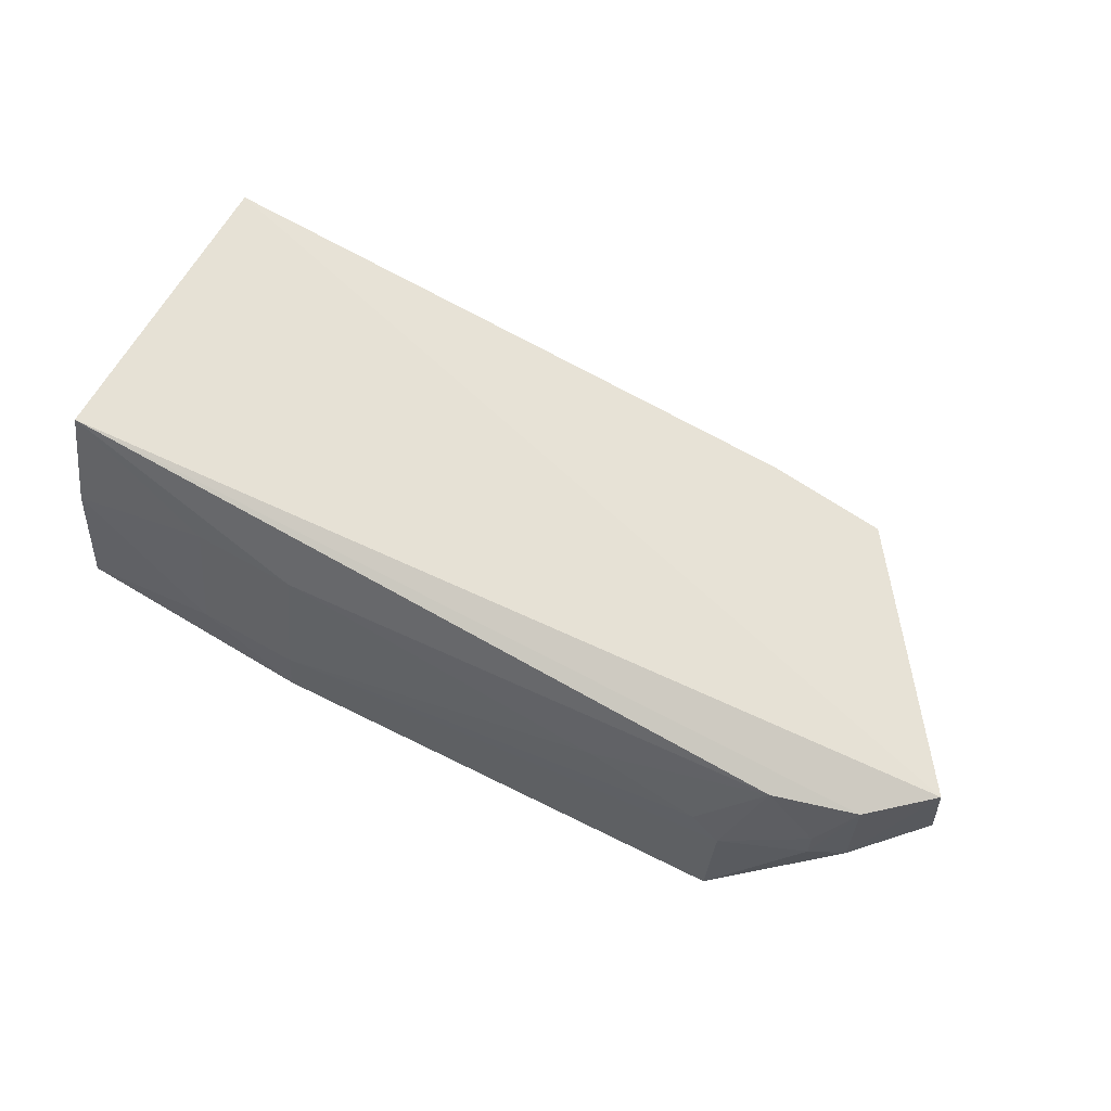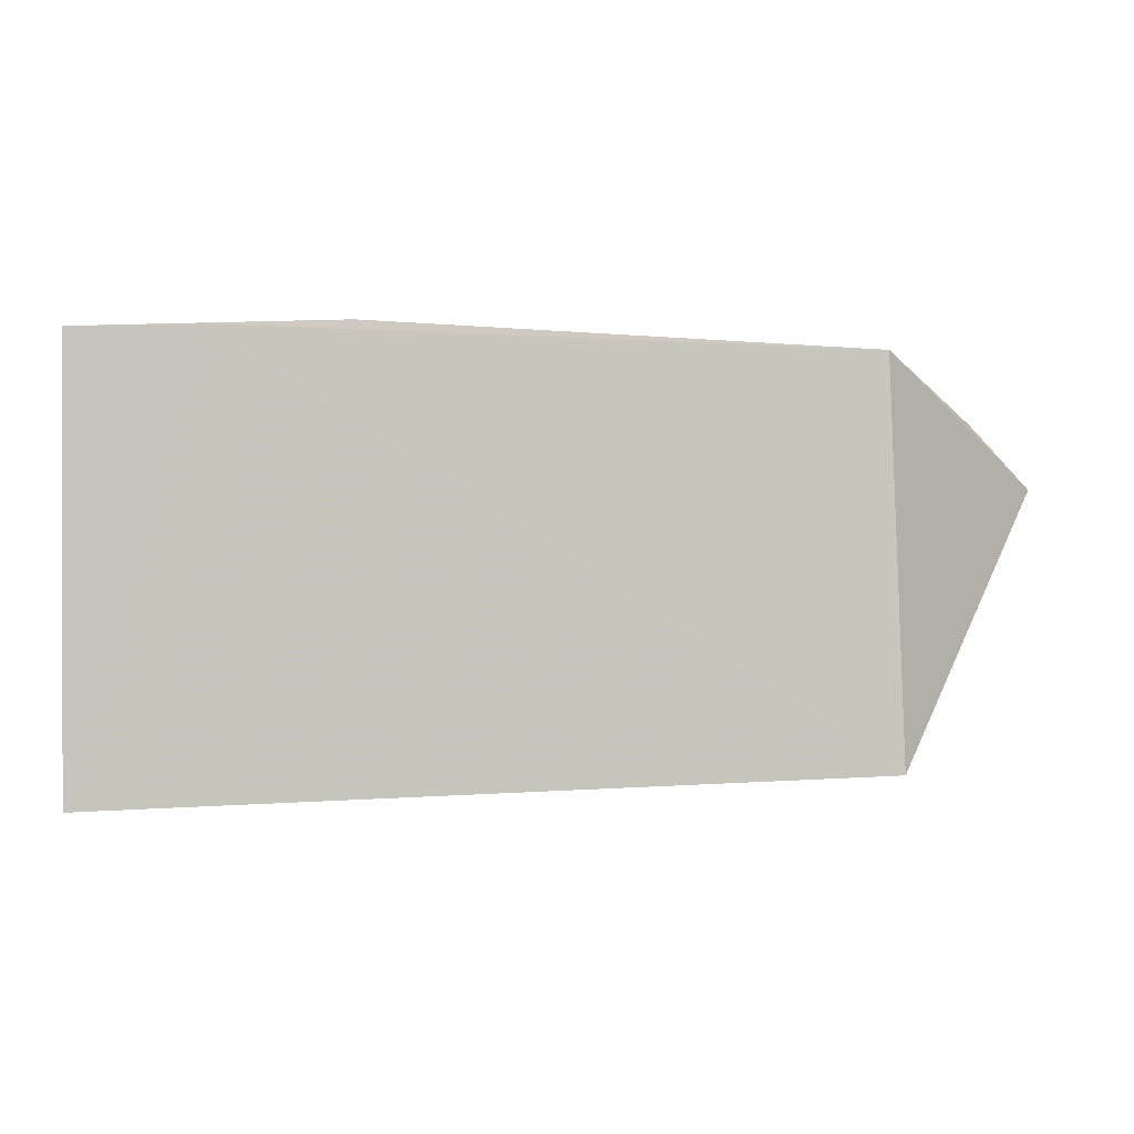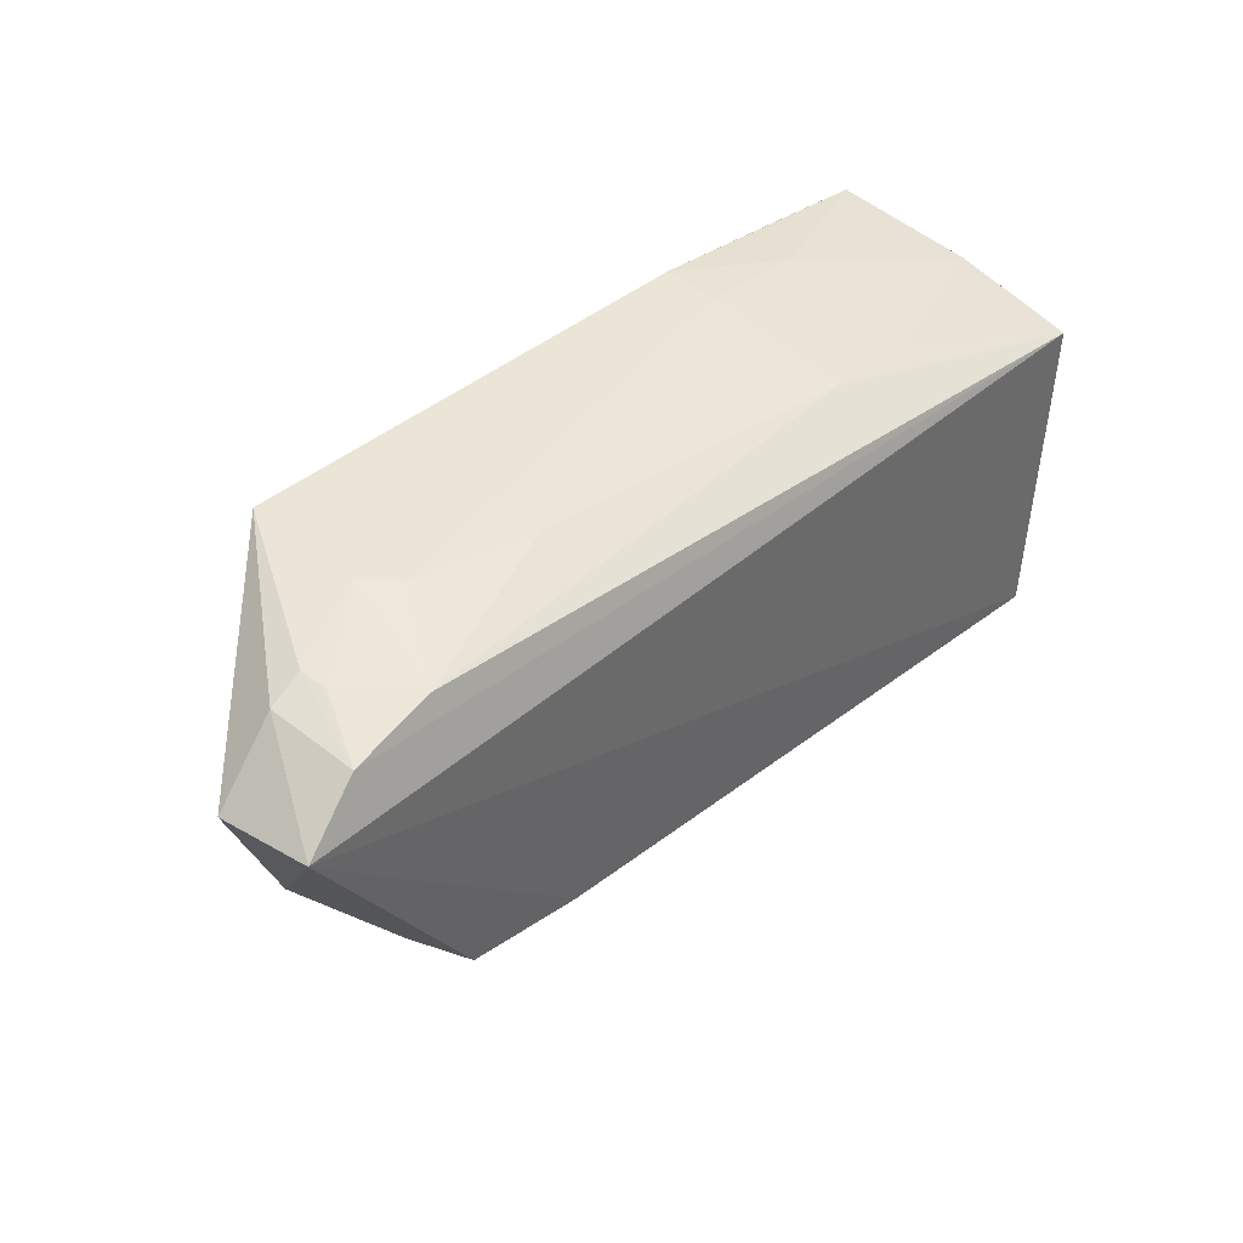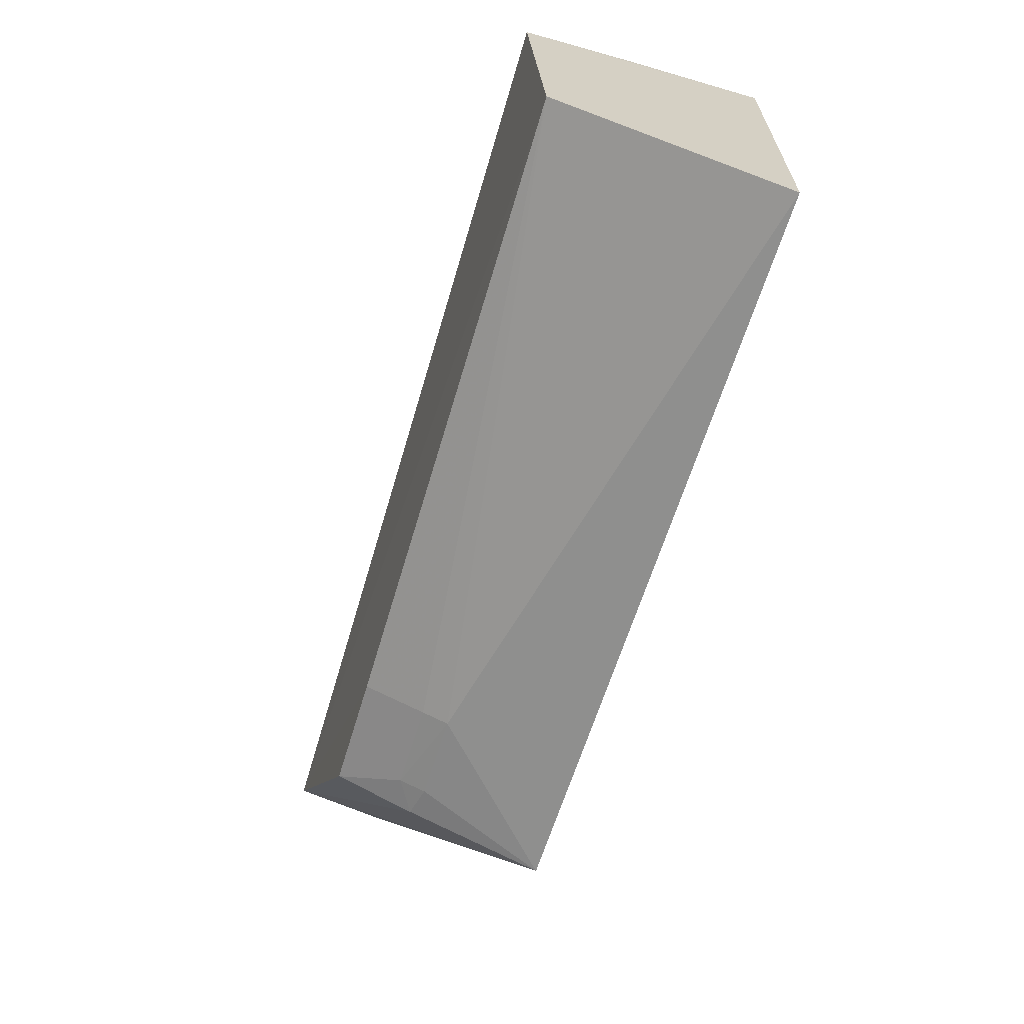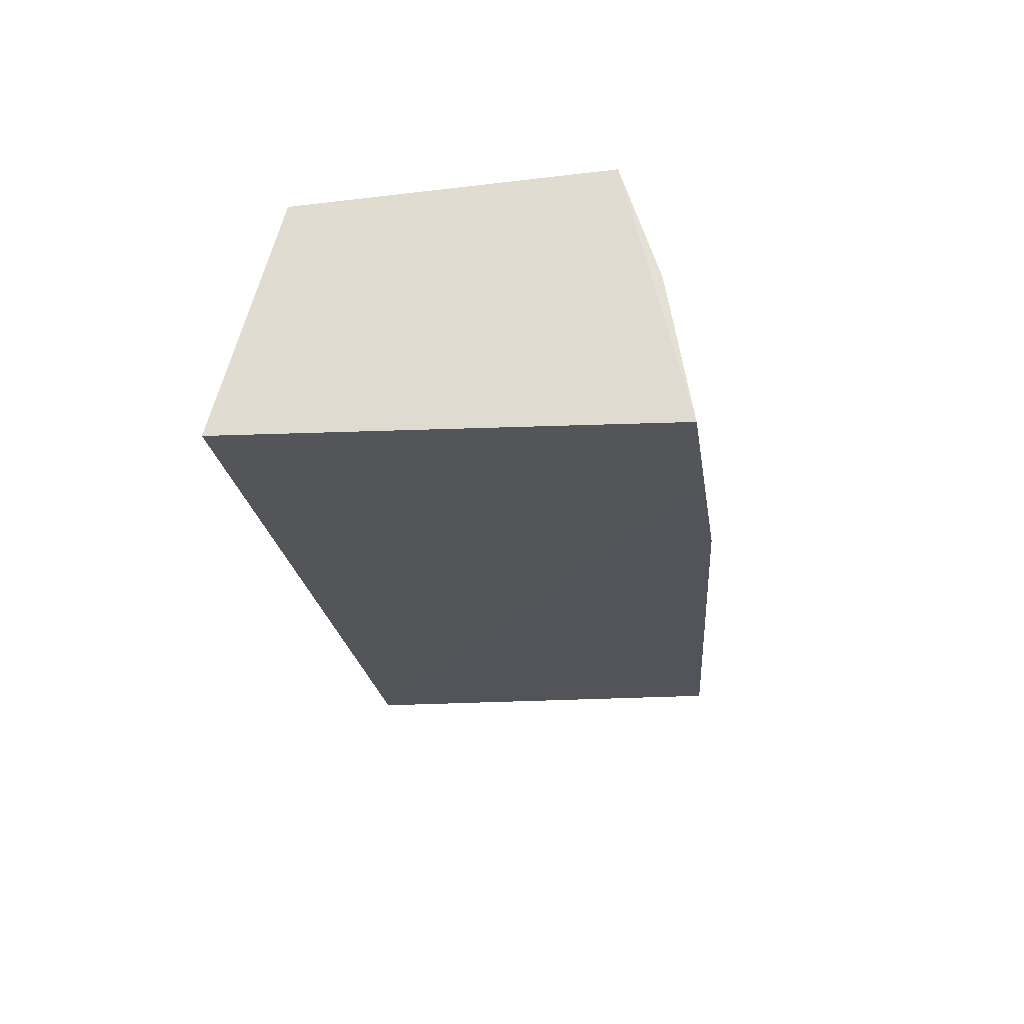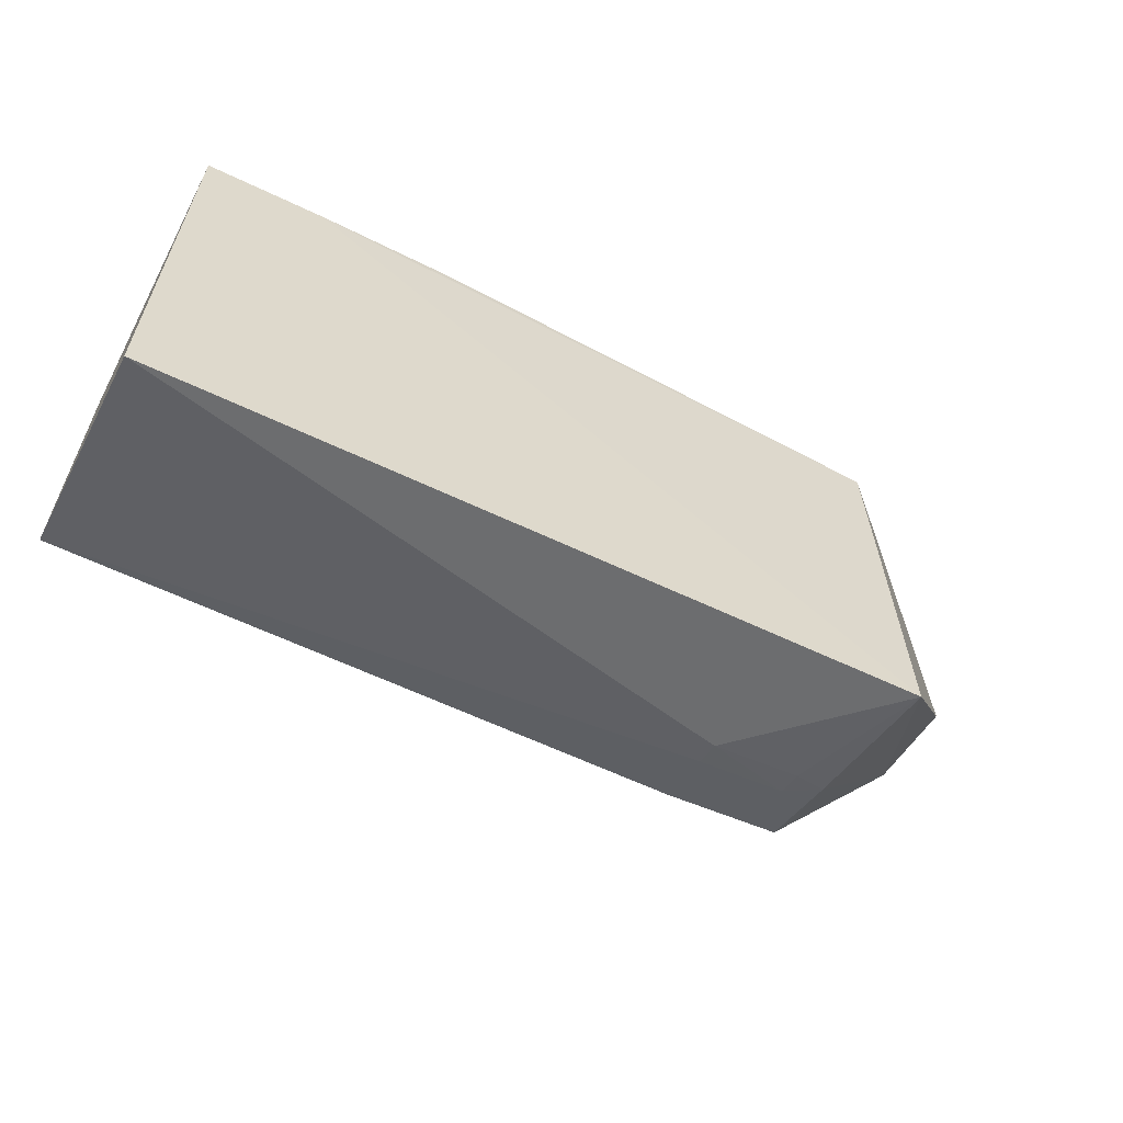
<metadata>
{"format":"obj","ext":"obj","renderer":"f3d","projection":"perspective","resolution":1024,"background":"white","views":[{"elev":67.7,"azim":-150.9,"up":"+Z"},{"elev":-0.6,"azim":175.6,"up":"+Y"},{"elev":35.9,"azim":-47.0,"up":"+Y"},{"elev":-66.5,"azim":72.2,"up":"+Y"},{"elev":-23.9,"azim":96.7,"up":"+Z"},{"elev":-60.2,"azim":152.4,"up":"+Y"}]}
</metadata>
<code>
v 0.1117 -0.1106 0.1496
v 0.1117 -0.07747 0.2677
v -0.2667 -0.08439 0.2191
v -0.265 0.09353 0.2013
v 0.1117 0.1087 0.1438
v -0.3504 0.04105 0.2674
v -0.2741 -0.0962 0.1469
v -0.2057 -0.09156 0.217
v 0.1121 0.07791 0.276
v -0.2651 -0.0716 0.2597
v 0.05041 0.1103 0.1426
v -0.2658 0.1011 0.143
v -0.2504 -0.08773 0.216
v -0.2792 0.07688 0.2594
v -0.2059 -0.07631 0.261
v 0.03438 0.09252 0.2443
v -0.3546 0.04007 0.2207
v -0.3237 0.0726 0.2186
v -0.01903 0.1092 0.1718
v -0.2502 -0.08384 0.2294
v -0.3209 0.06524 0.2615
v -0.2055 -0.08747 0.2302
v 0.1115 0.09661 0.2165
v -0.01865 0.09277 0.2444
v -0.3069 0.08069 0.2171
v -0.0189 0.1128 0.143
v 0.03387 0.109 0.1718
v -0.1908 0.09238 0.23
v -0.3059 0.07815 0.2312
v -0.2497 0.09233 0.2158
f 7 3 6
f 8 1 2
f 8 7 1
f 9 2 1
f 9 1 5
f 9 6 2
f 10 6 3
f 11 5 1
f 11 1 7
f 12 11 7
f 13 3 7
f 13 7 8
f 15 2 6
f 15 6 10
f 17 12 7
f 17 7 6
f 18 17 6
f 18 12 17
f 19 12 4
f 20 10 3
f 20 3 13
f 20 13 8
f 21 6 9
f 21 9 14
f 21 18 6
f 22 8 2
f 22 2 15
f 22 20 8
f 22 15 10
f 22 10 20
f 23 16 9
f 23 9 5
f 24 14 9
f 24 9 16
f 25 4 12
f 25 12 18
f 25 18 21
f 26 11 12
f 26 12 19
f 26 5 11
f 27 16 23
f 27 24 16
f 27 19 24
f 27 23 5
f 27 26 19
f 27 5 26
f 28 14 24
f 28 24 19
f 29 25 21
f 29 21 14
f 29 14 4
f 29 4 25
f 30 4 14
f 30 14 28
f 30 28 19
f 30 19 4

</code>
